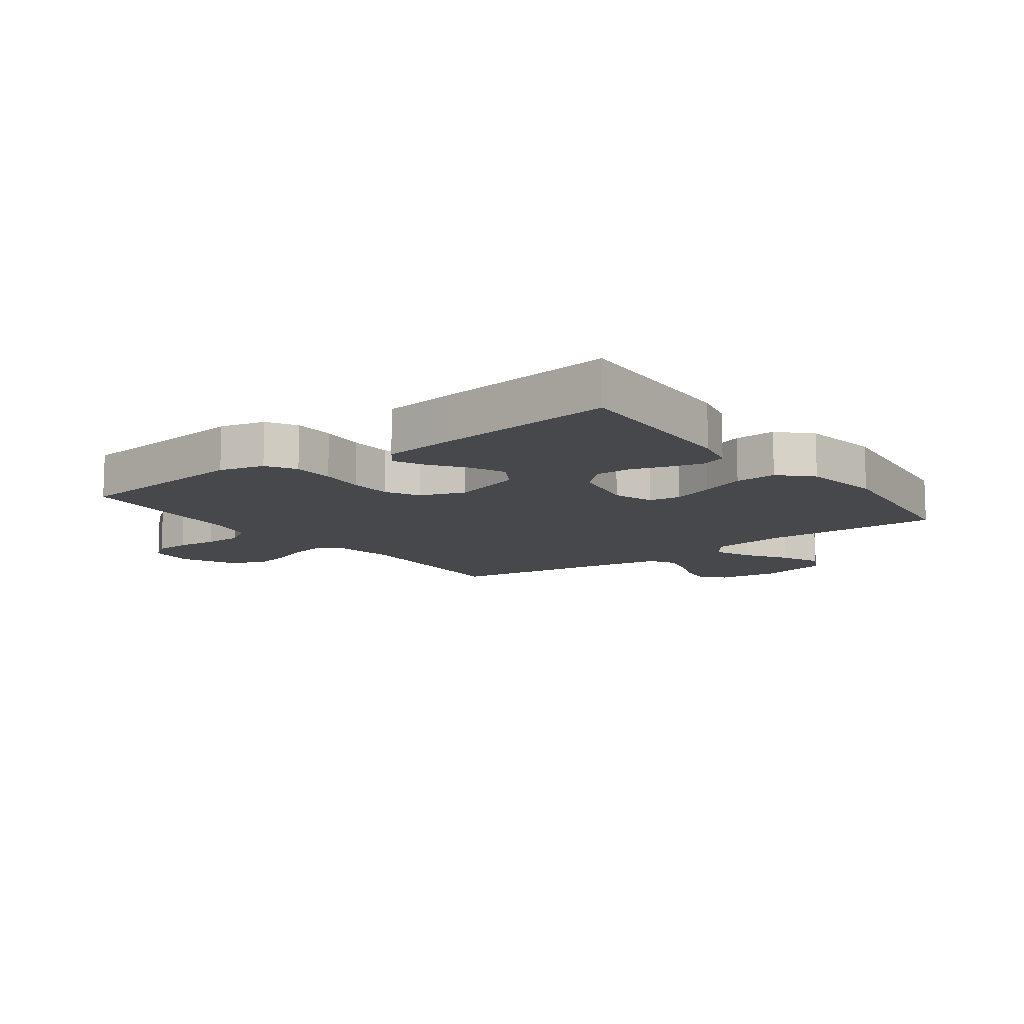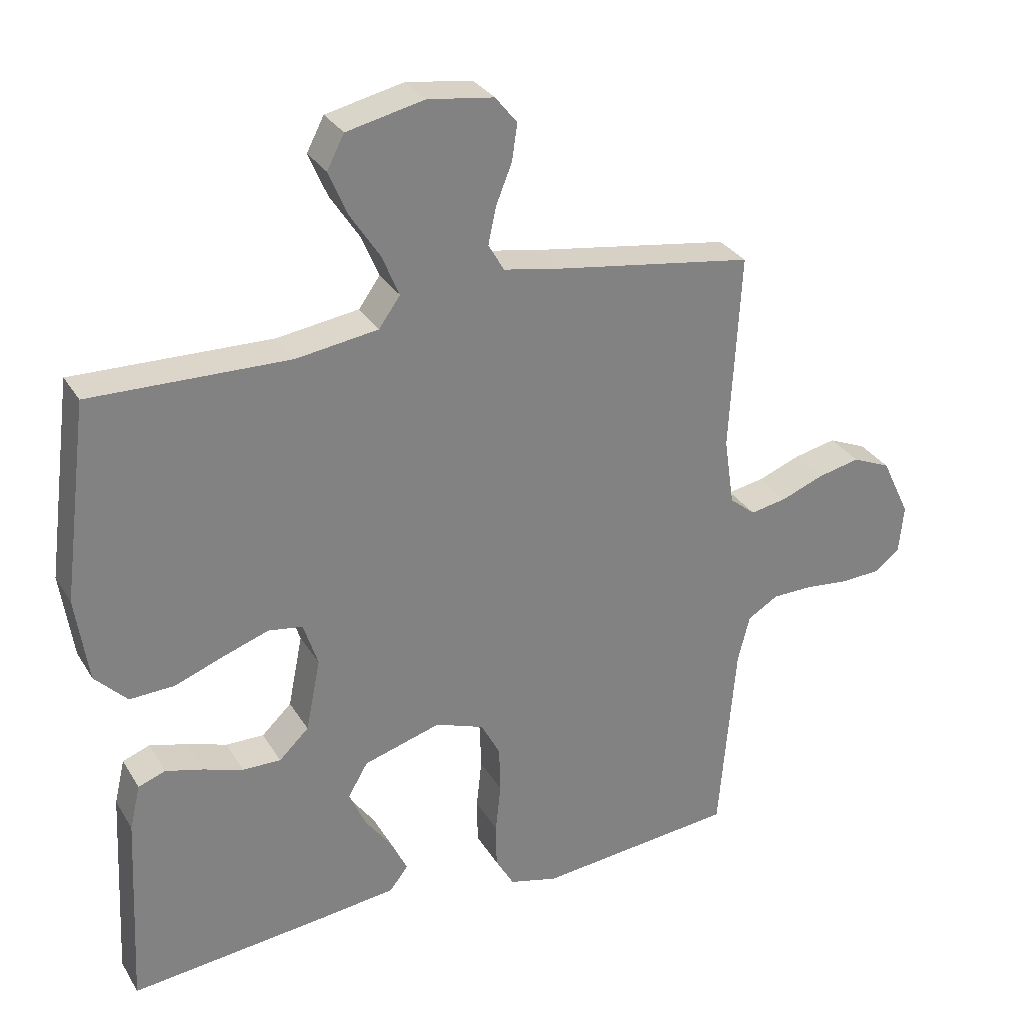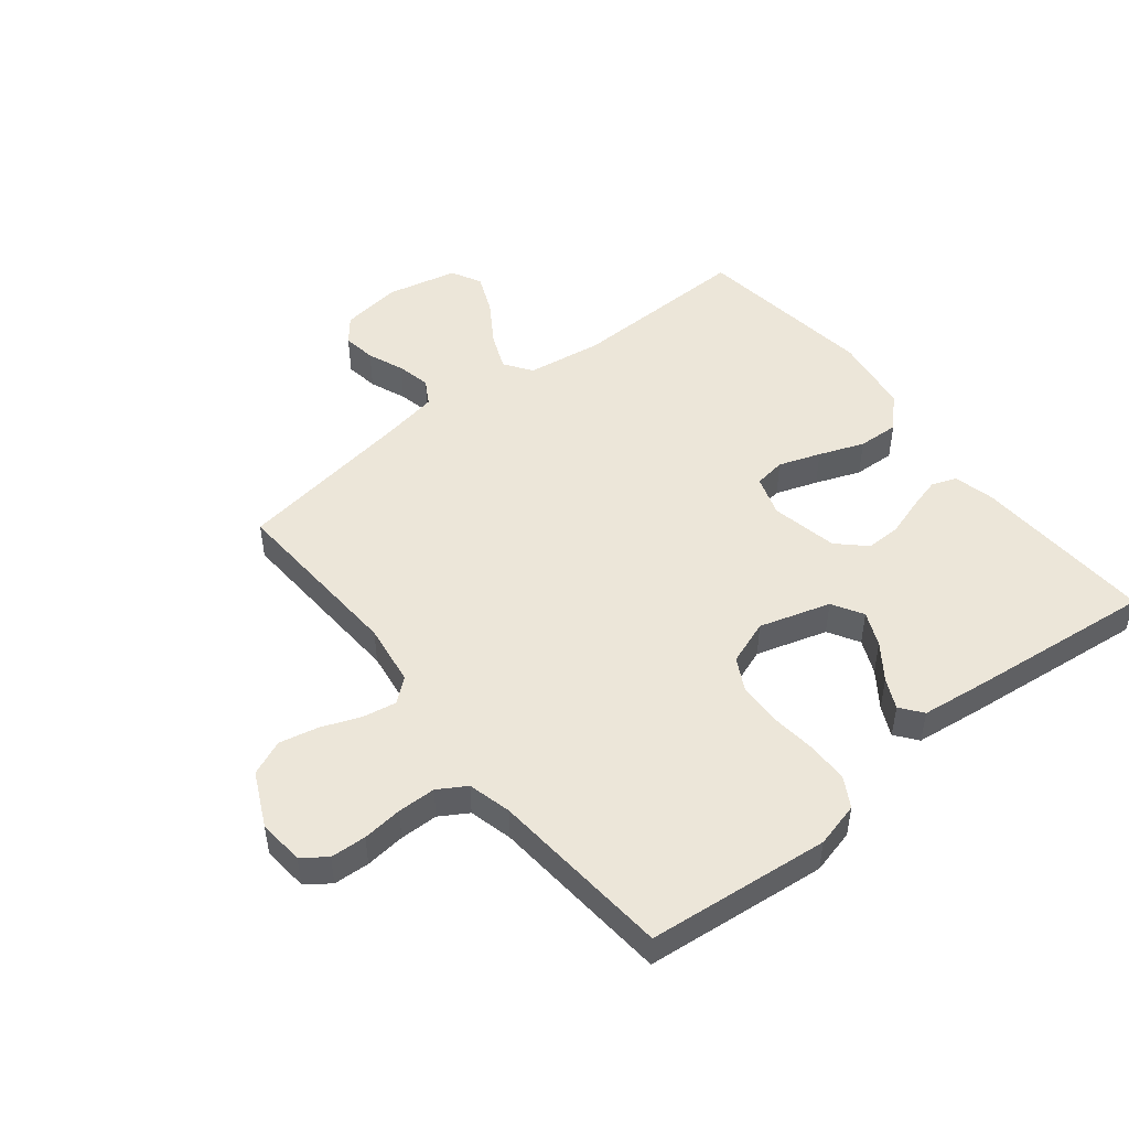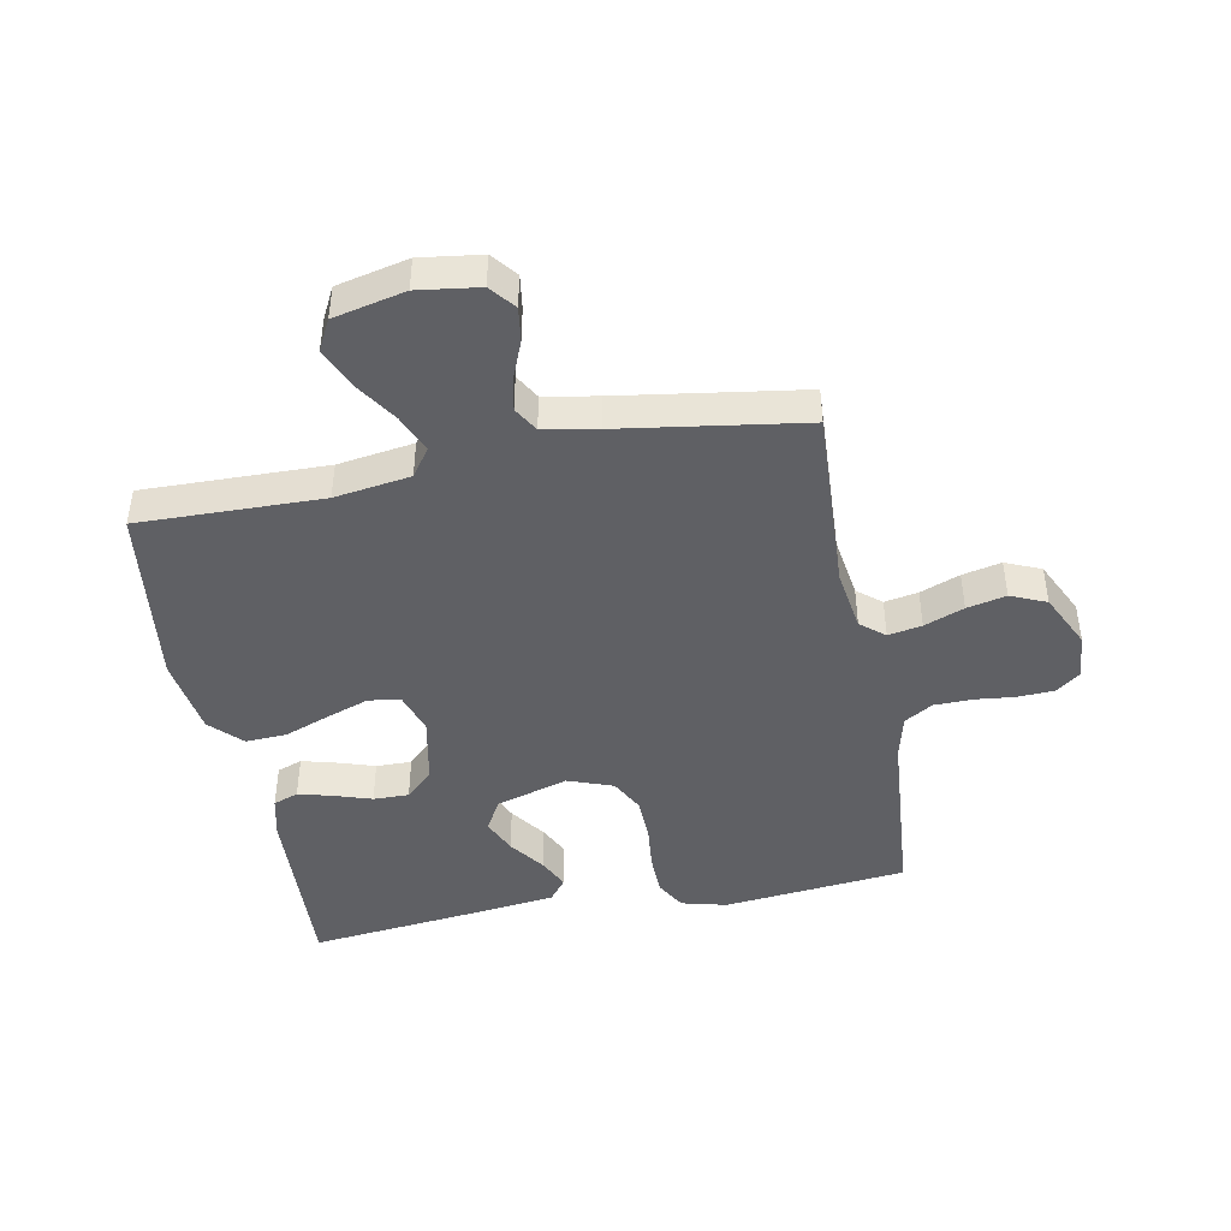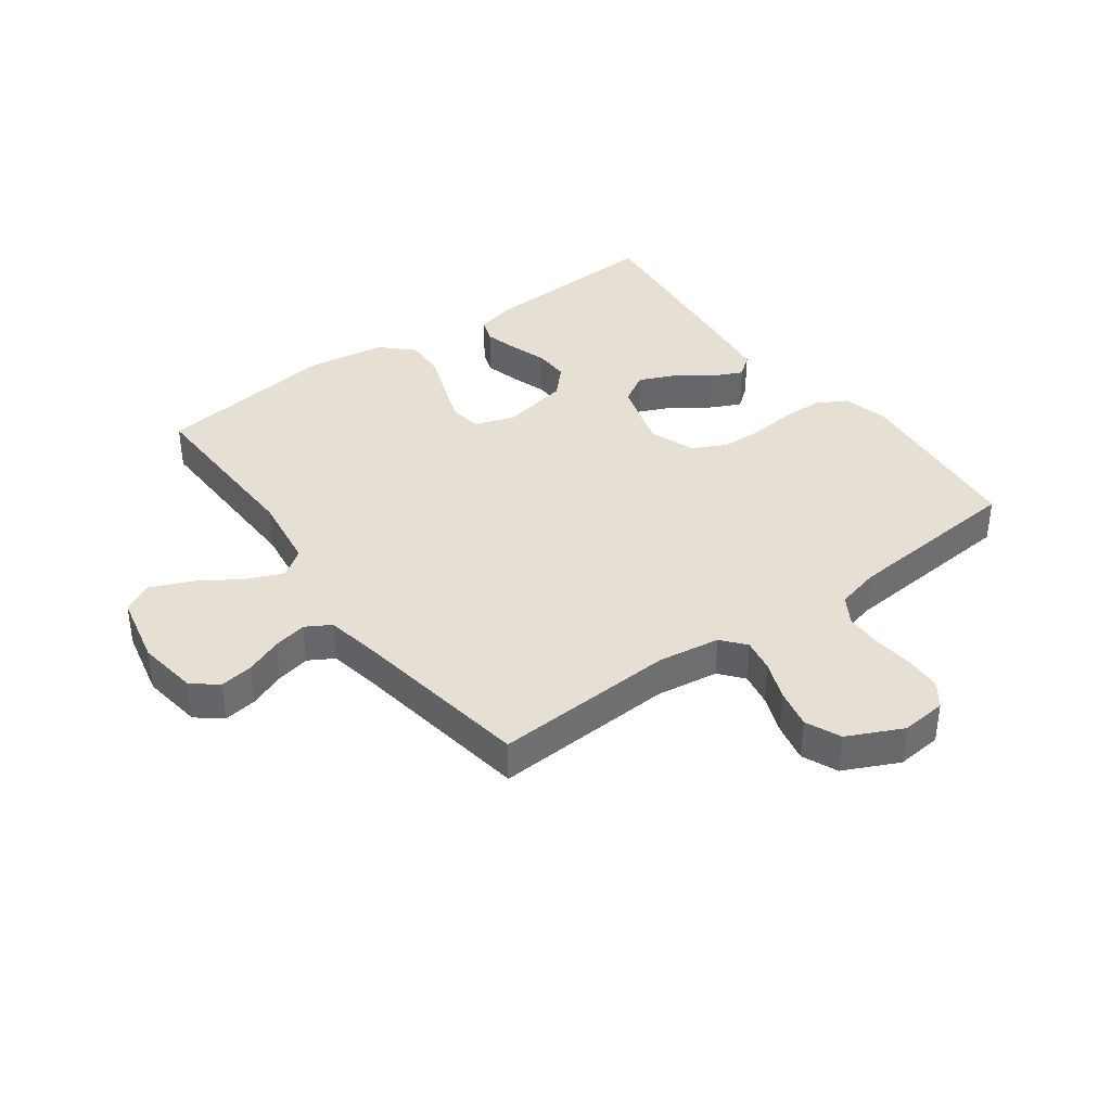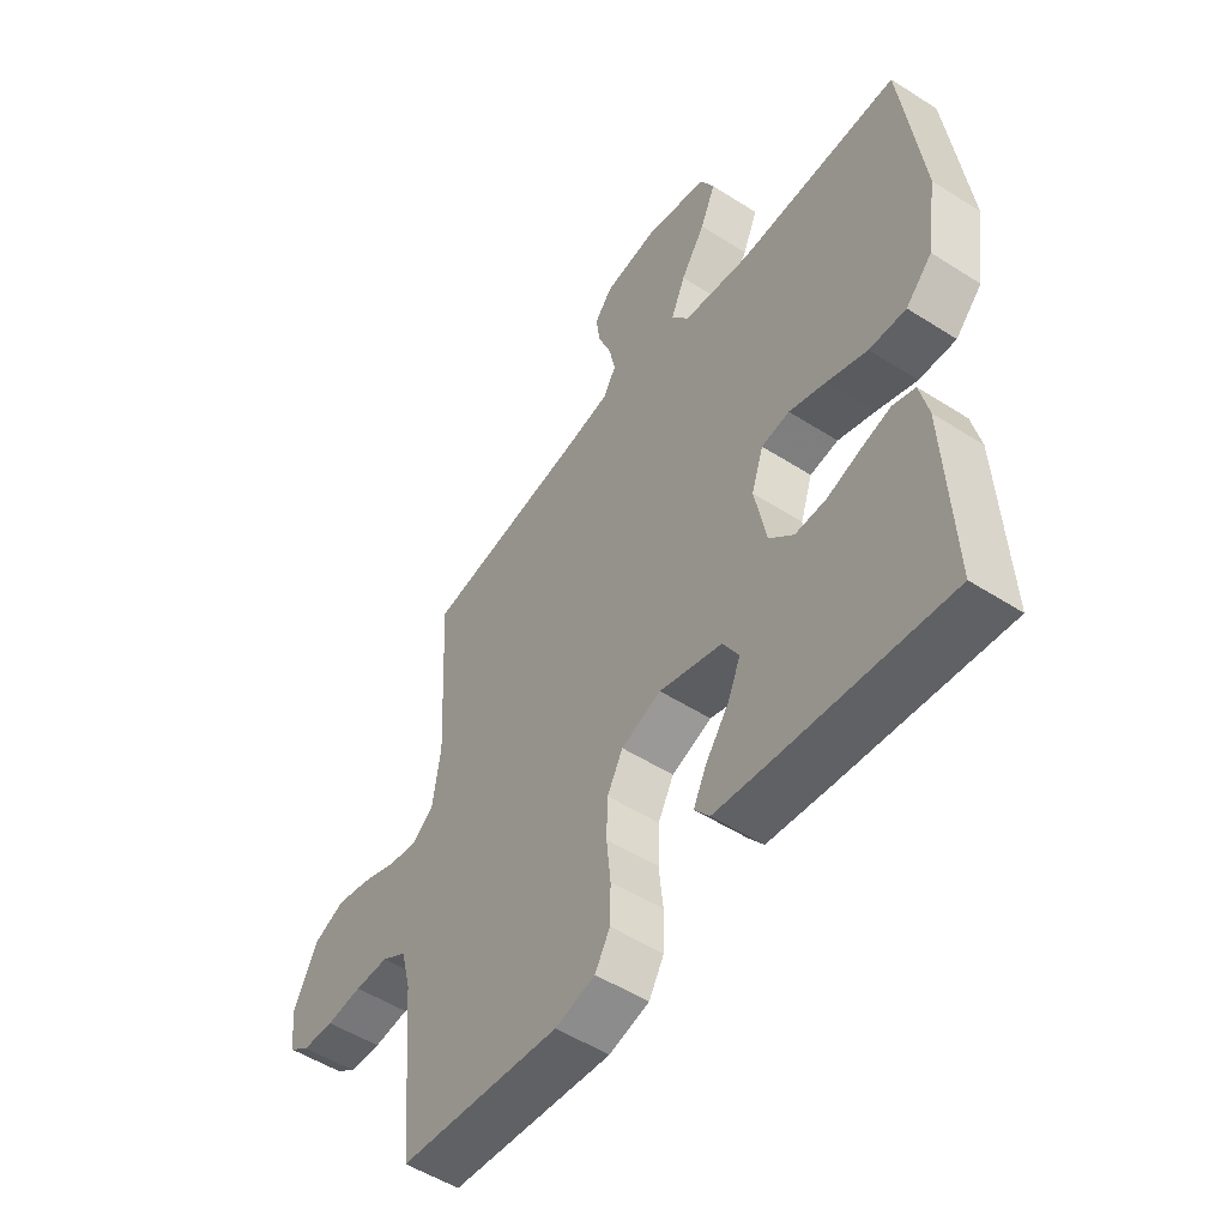
<metadata>
{"format":"obj","ext":"obj","renderer":"f3d","projection":"perspective","resolution":1024,"background":"white","views":[{"elev":-11.3,"azim":-143.1,"up":"+Y"},{"elev":30.2,"azim":-25.9,"up":"+Z"},{"elev":48.9,"azim":141.5,"up":"+Y"},{"elev":-44.6,"azim":11.0,"up":"+Y"},{"elev":38.2,"azim":53.7,"up":"+Y"},{"elev":-52.0,"azim":-124.7,"up":"+Z"}]}
</metadata>
<code>
v 0.5 0.07 0.5
v 0.484 0.07 0.2
v 0.499 0.07 0.098
v 0.538 0.07 0.066
v 0.593 0.07 0.076
v 0.658 0.07 0.101
v 0.722 0.07 0.115
v 0.78 0.07 0.09
v 0.823 0.07 0
v 0.816 0.07 -0.075
v 0.777 0.07 -0.104
v 0.718 0.07 -0.107
v 0.652 0.07 -0.1
v 0.589 0.07 -0.101
v 0.543 0.07 -0.129
v 0.525 0.07 -0.2
v 0.5 0.07 -0.5
v 0.2 0.07 -0.53
v 0.126 0.07 -0.511
v 0.098 0.07 -0.462
v 0.097 0.07 -0.394
v 0.105 0.07 -0.319
v 0.103 0.07 -0.249
v 0.074 0.07 -0.194
v 0 0.07 -0.167
v -0.117 0.07 -0.202
v -0.147 0.07 -0.253
v -0.122 0.07 -0.31
v -0.08 0.07 -0.368
v -0.056 0.07 -0.418
v -0.084 0.07 -0.454
v -0.2 0.07 -0.468
v -0.5 0.07 -0.5
v -0.485 0.07 -0.2
v -0.469 0.07 -0.132
v -0.428 0.07 -0.117
v -0.372 0.07 -0.132
v -0.311 0.07 -0.152
v -0.253 0.07 -0.153
v -0.208 0.07 -0.11
v -0.186 0.07 0
v -0.208 0.07 0.067
v -0.26 0.07 0.075
v -0.329 0.07 0.051
v -0.403 0.07 0.023
v -0.471 0.07 0.02
v -0.52 0.07 0.07
v -0.539 0.07 0.2
v -0.5 0.07 0.5
v -0.2 0.07 0.493
v -0.076 0.07 0.511
v -0.044 0.07 0.556
v -0.07 0.07 0.618
v -0.115 0.07 0.687
v -0.143 0.07 0.753
v -0.117 0.07 0.803
v 0 0.07 0.829
v 0.1 0.07 0.815
v 0.133 0.07 0.774
v 0.125 0.07 0.719
v 0.101 0.07 0.659
v 0.089 0.07 0.603
v 0.113 0.07 0.562
v 0.2 0.07 0.546
v 0.5 0 0.5
v 0.484 0 0.2
v 0.499 0 0.098
v 0.538 0 0.066
v 0.593 0 0.076
v 0.658 0 0.101
v 0.722 0 0.115
v 0.78 0 0.09
v 0.823 0 0
v 0.816 0 -0.075
v 0.777 0 -0.104
v 0.718 0 -0.107
v 0.652 0 -0.1
v 0.589 0 -0.101
v 0.543 0 -0.129
v 0.525 0 -0.2
v 0.5 0 -0.5
v 0.2 0 -0.53
v 0.126 0 -0.511
v 0.098 0 -0.462
v 0.097 0 -0.394
v 0.105 0 -0.319
v 0.103 0 -0.249
v 0.074 0 -0.194
v 0 0 -0.167
v -0.117 0 -0.202
v -0.147 0 -0.253
v -0.122 0 -0.31
v -0.08 0 -0.368
v -0.056 0 -0.418
v -0.084 0 -0.454
v -0.2 0 -0.468
v -0.5 0 -0.5
v -0.485 0 -0.2
v -0.469 0 -0.132
v -0.428 0 -0.117
v -0.372 0 -0.132
v -0.311 0 -0.152
v -0.253 0 -0.153
v -0.208 0 -0.11
v -0.186 0 0
v -0.208 0 0.067
v -0.26 0 0.075
v -0.329 0 0.051
v -0.403 0 0.023
v -0.471 0 0.02
v -0.52 0 0.07
v -0.539 0 0.2
v -0.5 0 0.5
v -0.2 0 0.493
v -0.076 0 0.511
v -0.044 0 0.556
v -0.07 0 0.618
v -0.115 0 0.687
v -0.143 0 0.753
v -0.117 0 0.803
v 0 0 0.829
v 0.1 0 0.815
v 0.133 0 0.774
v 0.125 0 0.719
v 0.101 0 0.659
v 0.089 0 0.603
v 0.113 0 0.562
v 0.2 0 0.546
f 58 59 60 61
f 58 61 62
f 57 58 62
f 56 57 62
f 53 54 55 56
f 52 53 56 62
f 51 52 62 63
f 47 48 49 50
f 47 50 51
f 44 45 46 47
f 43 44 47 51
f 42 43 51 63
f 35 36 37 38
f 33 34 35 38
f 33 38 39
f 32 33 39 40
f 28 29 30 31
f 27 28 31 32
f 19 20 21 22
f 19 22 23
f 16 17 18 19
f 15 16 19 23
f 14 15 23 24
f 10 11 12 13
f 10 13 14
f 9 10 14
f 5 6 7 8
f 4 5 8 9
f 64 1 2
f 64 2 3
f 41 42 63 64
f 41 64 3
f 27 32 40 41
f 26 27 41
f 25 26 41 3
f 24 25 3 4
f 4 9 14 24
f 125 124 123 122
f 126 125 122
f 126 122 121
f 126 121 120
f 120 119 118 117
f 126 120 117 116
f 127 126 116 115
f 114 113 112 111
f 115 114 111
f 111 110 109 108
f 115 111 108 107
f 127 115 107 106
f 102 101 100 99
f 102 99 98 97
f 103 102 97
f 104 103 97 96
f 95 94 93 92
f 96 95 92 91
f 86 85 84 83
f 87 86 83
f 83 82 81 80
f 87 83 80 79
f 88 87 79 78
f 77 76 75 74
f 78 77 74
f 78 74 73
f 72 71 70 69
f 73 72 69 68
f 66 65 128
f 67 66 128
f 128 127 106 105
f 67 128 105
f 105 104 96 91
f 105 91 90
f 67 105 90 89
f 68 67 89 88
f 88 78 73 68
f 1 65 66 2
f 2 66 67 3
f 3 67 68 4
f 4 68 69 5
f 5 69 70 6
f 6 70 71 7
f 7 71 72 8
f 8 72 73 9
f 9 73 74 10
f 10 74 75 11
f 11 75 76 12
f 12 76 77 13
f 13 77 78 14
f 14 78 79 15
f 15 79 80 16
f 16 80 81 17
f 17 81 82 18
f 18 82 83 19
f 19 83 84 20
f 20 84 85 21
f 21 85 86 22
f 22 86 87 23
f 23 87 88 24
f 24 88 89 25
f 25 89 90 26
f 26 90 91 27
f 27 91 92 28
f 28 92 93 29
f 29 93 94 30
f 30 94 95 31
f 31 95 96 32
f 32 96 97 33
f 33 97 98 34
f 34 98 99 35
f 35 99 100 36
f 36 100 101 37
f 37 101 102 38
f 38 102 103 39
f 39 103 104 40
f 40 104 105 41
f 41 105 106 42
f 42 106 107 43
f 43 107 108 44
f 44 108 109 45
f 45 109 110 46
f 46 110 111 47
f 47 111 112 48
f 48 112 113 49
f 49 113 114 50
f 50 114 115 51
f 51 115 116 52
f 52 116 117 53
f 53 117 118 54
f 54 118 119 55
f 55 119 120 56
f 56 120 121 57
f 57 121 122 58
f 58 122 123 59
f 59 123 124 60
f 60 124 125 61
f 61 125 126 62
f 62 126 127 63
f 63 127 128 64
f 64 128 65 1

</code>
